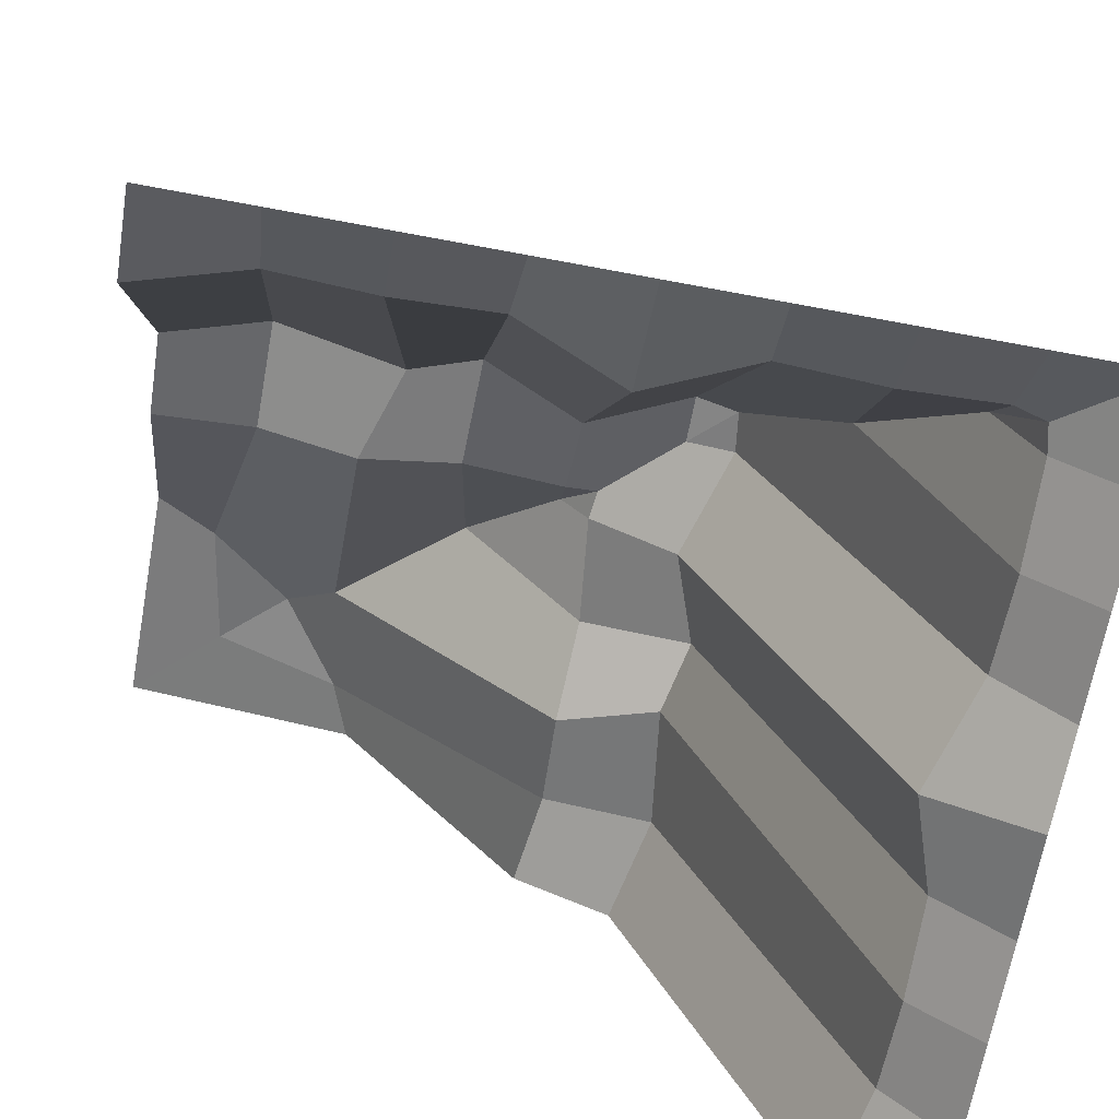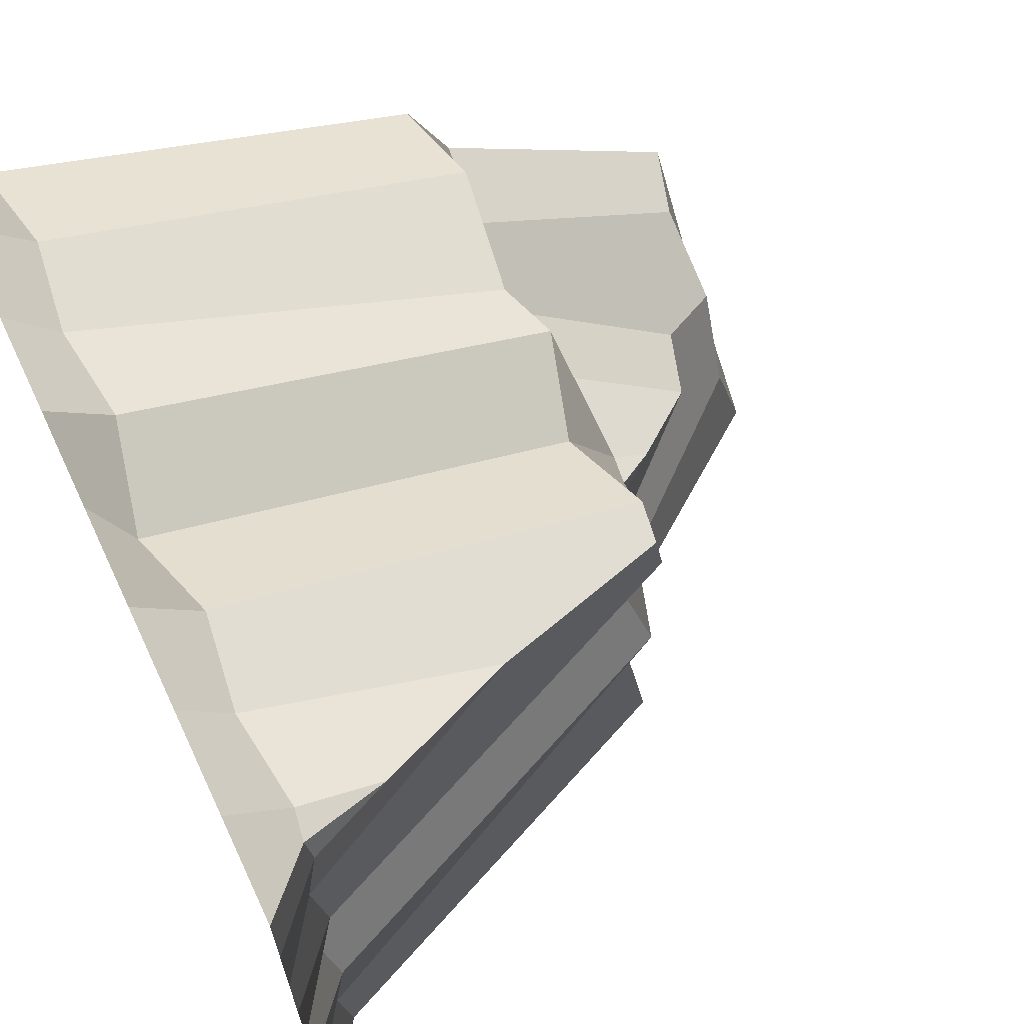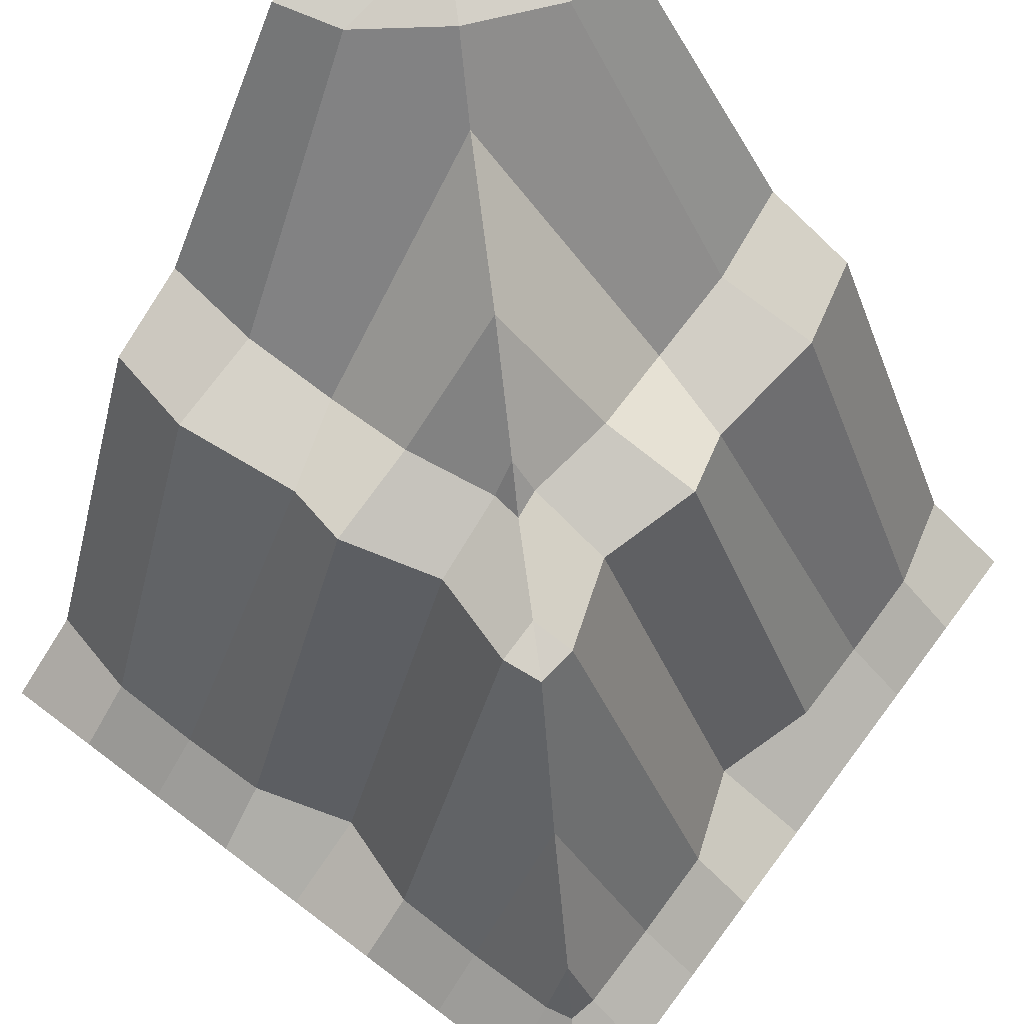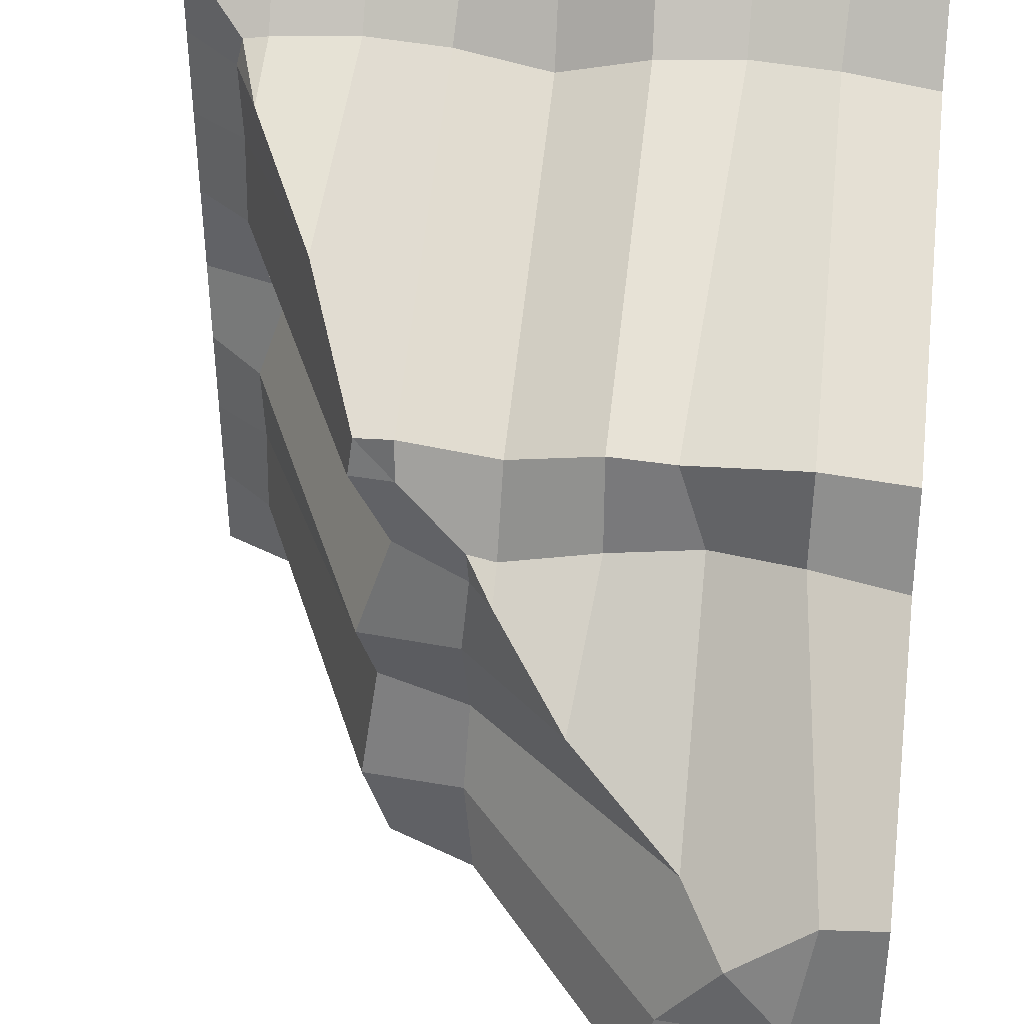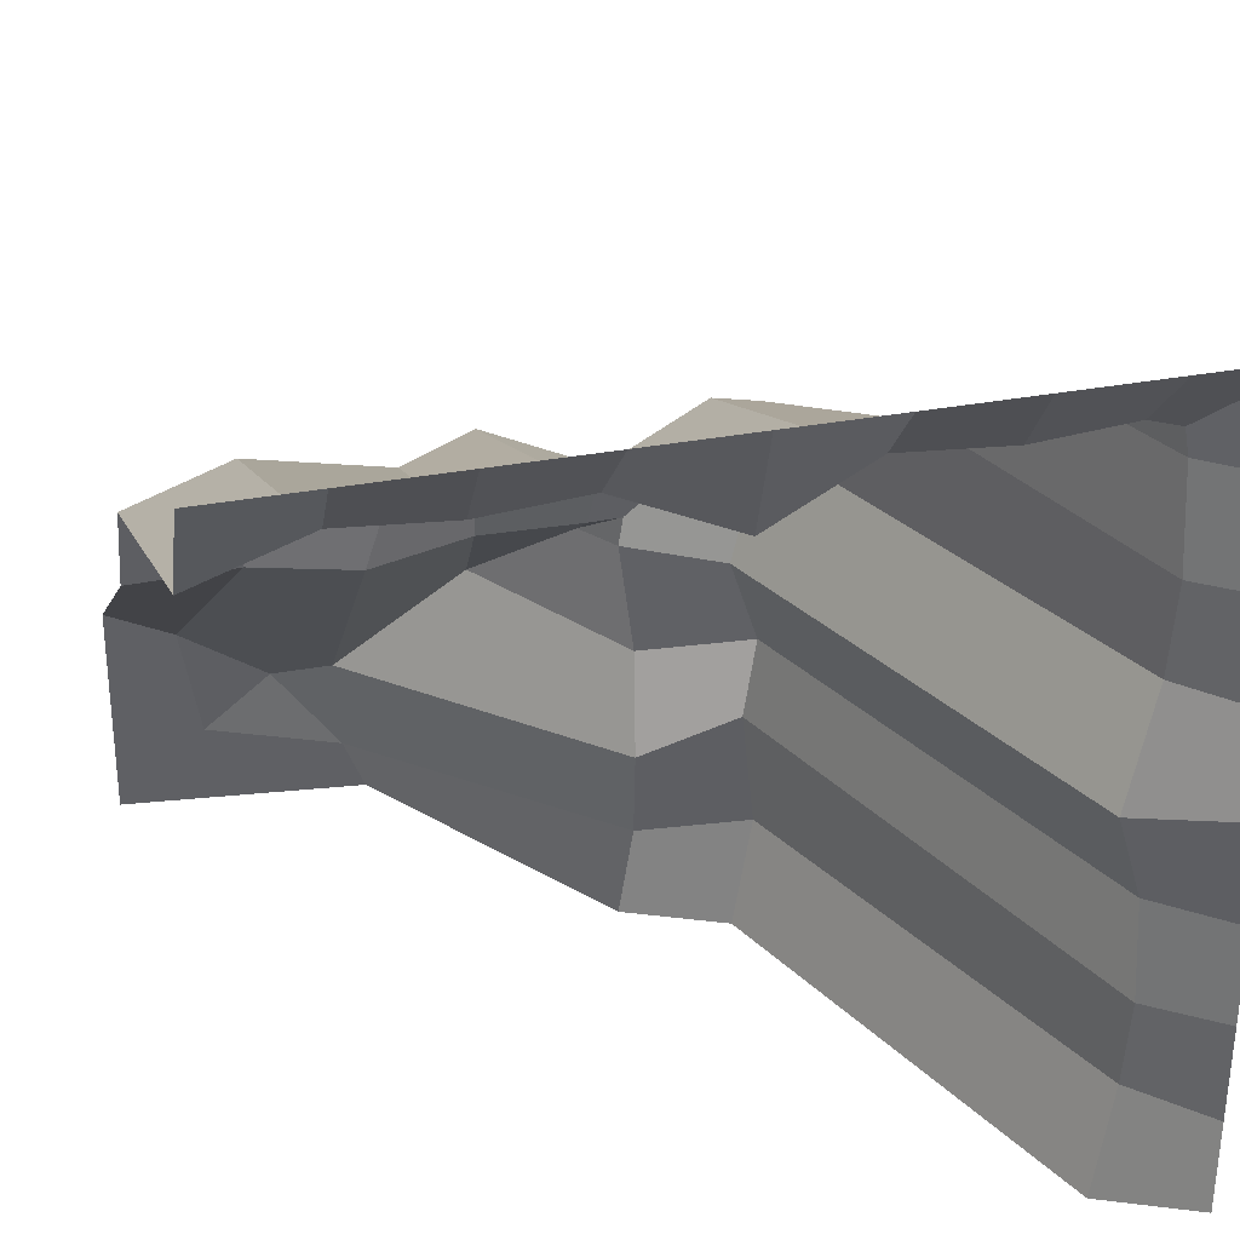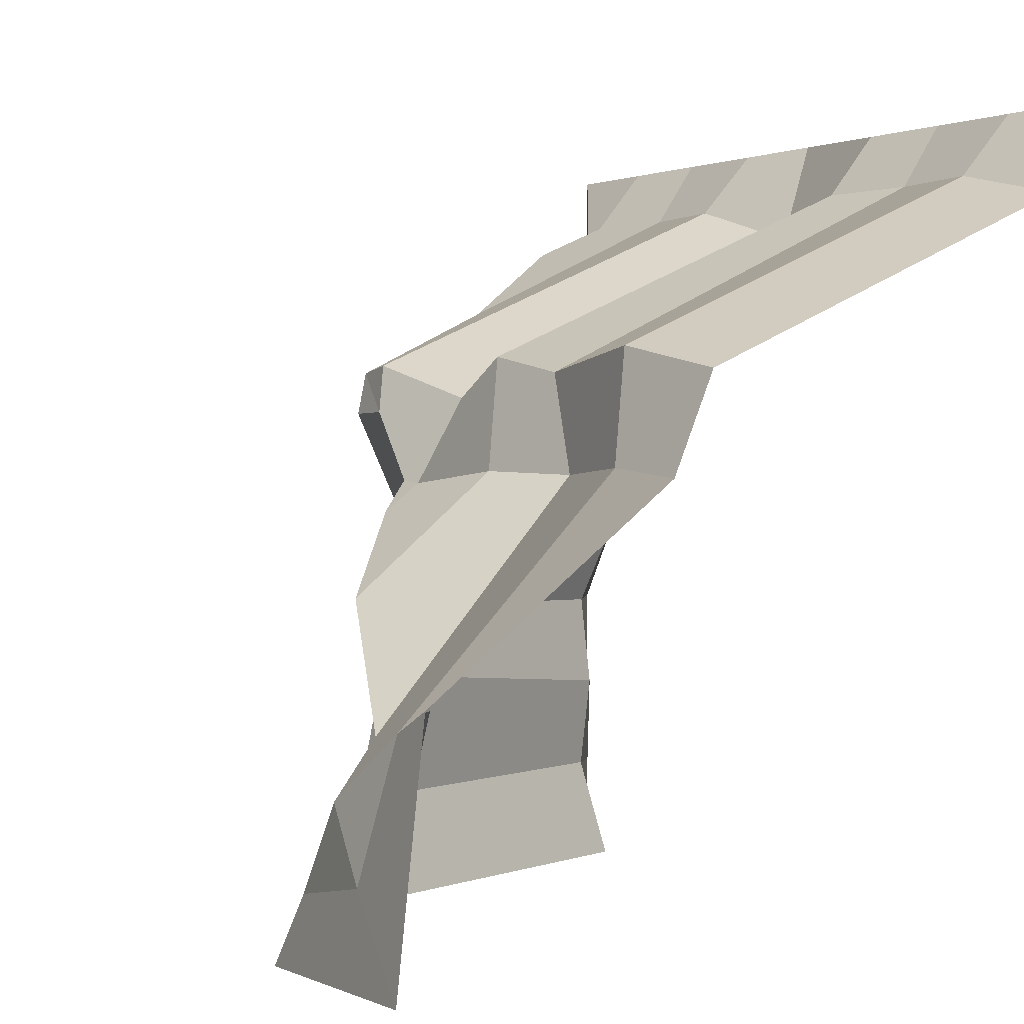
<metadata>
{"format":"obj","ext":"obj","renderer":"f3d","projection":"perspective","resolution":1024,"background":"white","views":[{"elev":-67.3,"azim":-10.7,"up":"+Y"},{"elev":66.4,"azim":64.8,"up":"+Z"},{"elev":70.8,"azim":37.0,"up":"+Y"},{"elev":39.0,"azim":-172.9,"up":"+Z"},{"elev":32.9,"azim":-14.7,"up":"+Z"},{"elev":-0.1,"azim":-125.6,"up":"+Z"}]}
</metadata>
<code>
o Plane
v -1 -1 1
v -1 0.9299 -0.4051
v -1 0.174 0.3114
v -1 0.2837 0.0691
v -0.5 -1 1
v 0 -1 1
v 0.5 -1 1
v 0 0.153 0.2826
v -0.4237 0.1791 0.3273
v -0 0.2837 0.06913
v -0.5 0.1913 0.084
v -0.7468 0.2224 0.3722
v -0.7456 0.2489 0.09573
v -0.8383 0.891 -0.4628
v -0.75 -1 1
v -0.25 -1 1
v -0.2512 0.2217 0.3704
v -0.2546 0.2492 0.0958
v 0.25 -1 1
v 0.2532 0.2224 0.3722
v 0.75 -1 1
v -1.003 -0.8914 0.7692
v -0.5 -0.8812 0.833
v -1e-06 -0.9133 0.7419
v 0.5 -0.8812 0.833
v -0.7412 -0.8486 0.8334
v -0.258 -0.8504 0.8326
v 0.2588 -0.8486 0.8334
v 0.742 -0.8504 0.8326
v 1 -1 -1
v 1 -1 1
v -1 1 -1
v -0.4051 0.9299 -1
v 0.3114 0.174 -1
v 0.0691 0.2837 -1
v 1 -1 -0.5
v 1 -1 0
v 1 -1 0.5
v 0.2826 0.153 0
v 0.3273 0.1791 -0.4237
v 0.06913 0.2837 -0
v 0.084 0.1913 -0.5
v 0.3722 0.2224 -0.7468
v 0.09573 0.2489 -0.7456
v -0.4628 0.891 -0.8383
v 1 -1 -0.75
v 1 -1 -0.25
v 0.3704 0.2217 -0.2512
v 0.0958 0.2492 -0.2546
v 1 -1 0.25
v 0.3722 0.2224 0.2532
v 1 -1 0.75
v 0.7692 -0.8914 -1.003
v 0.833 -0.8812 -0.5
v 0.7419 -0.9133 -1e-06
v 0.833 -0.8812 0.5
v 0.8334 -0.8486 -0.7412
v 0.8326 -0.8504 -0.258
v 0.8334 -0.8486 0.2588
v 0.8326 -0.8504 0.742
v 0.0772 0.2731 0.0772
v -0.5 0.7278 -0.5
v -0 0.3779 -0
v 0.5436 -0.2745 0.5436
v -0.6226 0.9119 -0.6226
v -0.7853 0.9564 -0.7853
v -0.2043 0.5941 -0.2043
v 0.3577 0.2084 0.3577
v 0.2538 0.2337 0.2538
v 0.7433 -0.6433 0.7433
v 0.8148 -0.8619 0.8148
f 12 9 11 13
f 17 8 10 18
f 26 23 9 12
f 27 24 8 17
f 22 26 12 3
f 3 12 13 4
f 4 13 14 2
f 23 27 17 9
f 9 17 18 11
f 24 28 20 8
f 7 21 29 25
f 6 19 28 24
f 5 16 27 23
f 1 15 26 22
f 19 7 25 28
f 16 6 24 27
f 15 5 23 26
f 29 71 70
f 20 68 69
f 14 65 66
f 28 25 64 68 20
f 25 29 70 64
f 18 10 63 67
f 13 11 62 65 14
f 11 18 67 62
f 8 20 69 61 10
f 10 61 63
f 2 14 66 32
f 21 31 71 29
f 43 44 42 40
f 48 49 41 39
f 57 43 40 54
f 58 48 39 55
f 53 34 43 57
f 34 35 44 43
f 35 33 45 44
f 54 40 48 58
f 40 42 49 48
f 55 39 51 59
f 38 56 60 52
f 37 55 59 50
f 36 54 58 47
f 30 53 57 46
f 50 59 56 38
f 47 58 55 37
f 46 57 54 36
f 60 70 71
f 51 69 68
f 45 66 65
f 59 51 68 64 56
f 56 64 70 60
f 49 67 63 41
f 44 45 65 62 42
f 42 62 67 49
f 39 41 61 69 51
f 41 63 61
f 33 32 66 45
f 52 60 71 31

</code>
